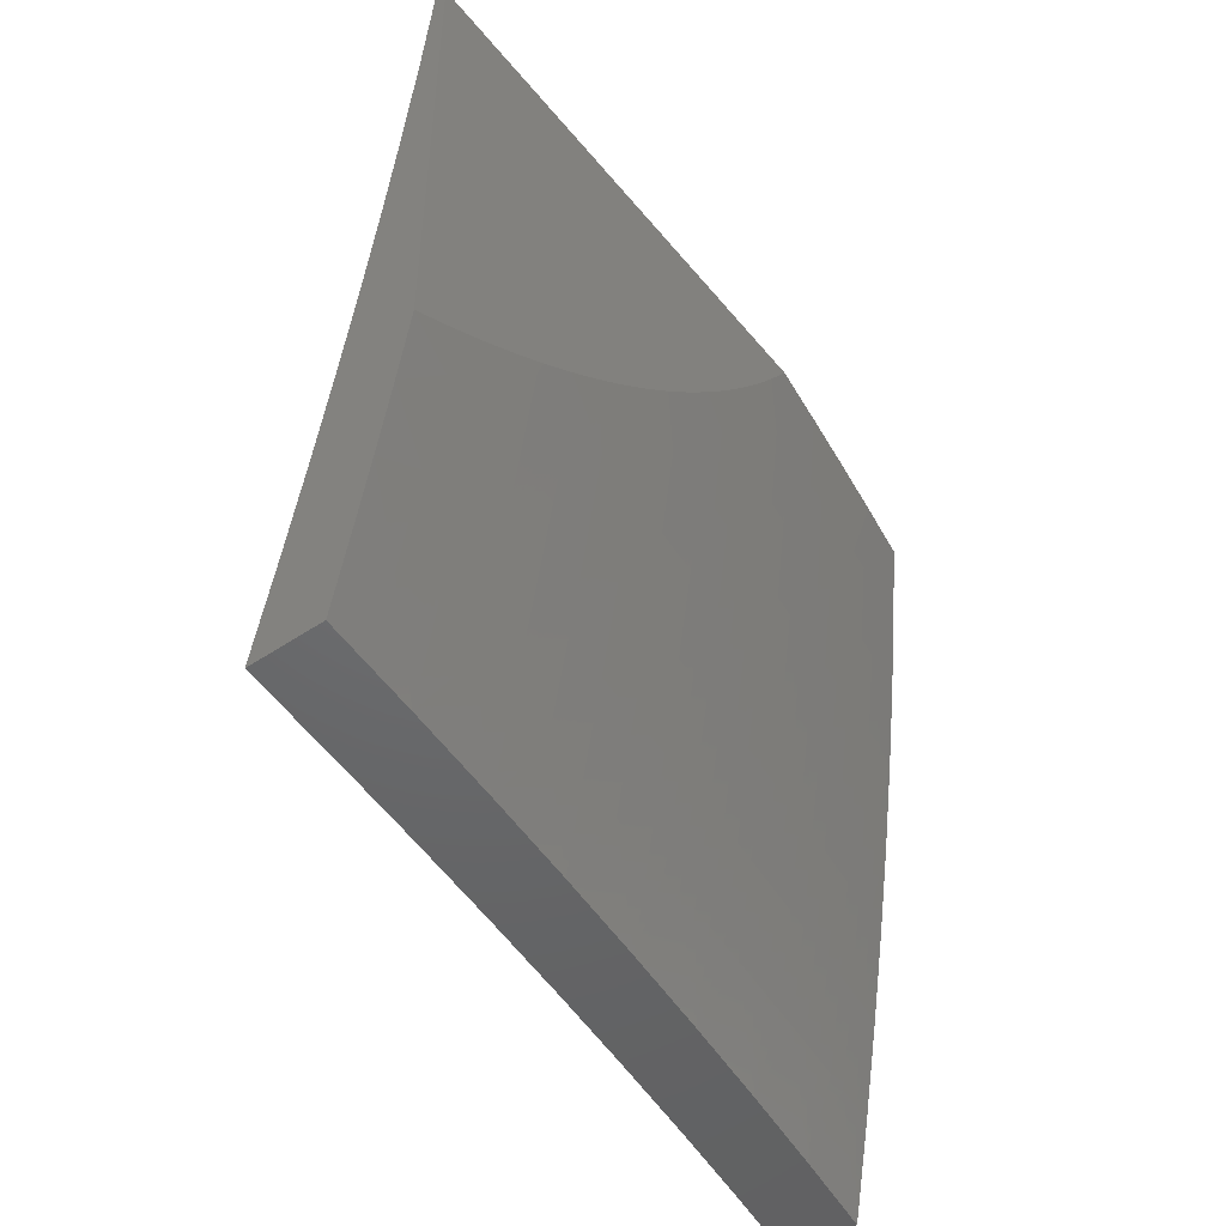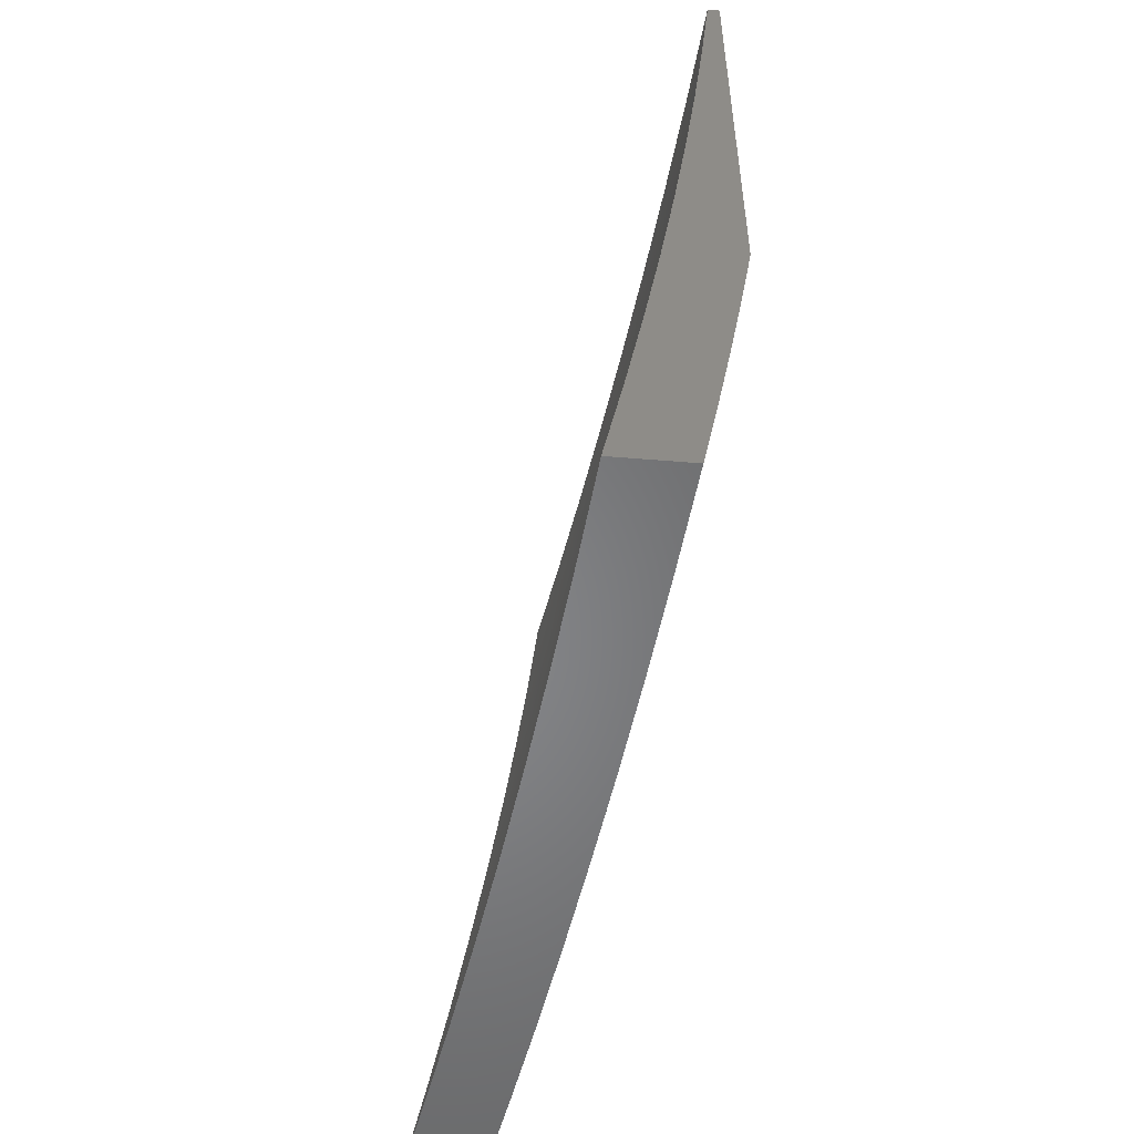
<metadata>
{"format":"stl","ext":"stl","renderer":"f3d","projection":"perspective","resolution":1024,"background":"white","views":[{"elev":-47.8,"azim":37.2,"up":"+Y"},{"elev":-53.1,"azim":-5.1,"up":"+Y"}]}
</metadata>
<code>
# stl→obj: 378 verts, 752 faces
v 10.84 -1.126 -2
v 10.85 -1.114 -1.969
v 10.86 -1 -2
v 10.85 -1.115 -1.937
v 10.88 -1 -1.876
v 10.86 -1.115 -1.906
v 10.87 -1.116 -1.874
v 10.85 -1.242 -1.874
v 10.86 -1.242 -1.843
v 10.84 -1.369 -1.843
v 10.84 -1.369 -1.811
v 10.83 -1.496 -1.811
v 10.83 -1.497 -1.78
v 10.81 -1.624 -1.78
v 10.82 -1.625 -1.748
v 10.8 -1.752 -1.748
v 10.8 -1.753 -1.717
v 10.78 -1.88 -1.717
v 10.78 -1.881 -1.686
v 10.75 -2 -1.751
v 10.77 -2 -1.626
v 10.84 -1.24 -1.969
v 10.83 -1.251 -2
v 10.82 -1.366 -1.969
v 10.81 -1.377 -2
v 10.8 -1.493 -1.969
v 10.8 -1.502 -2
v 10.78 -1.619 -1.969
v 10.78 -1.627 -2
v 10.76 -1.746 -1.969
v 10.76 -1.751 -2
v 10.74 -1.874 -1.969
v 10.73 -1.876 -2
v 10.71 -2 -2
v 10.74 -1.874 -1.937
v 10.73 -2 -1.876
v 10.75 -1.875 -1.906
v 10.76 -1.876 -1.874
v 10.77 -1.748 -1.906
v 10.78 -1.749 -1.874
v 10.79 -1.621 -1.906
v 10.8 -1.622 -1.874
v 10.81 -1.494 -1.906
v 10.82 -1.495 -1.874
v 10.83 -1.367 -1.906
v 10.83 -1.368 -1.874
v 10.85 -1.241 -1.906
v 10.76 -1.878 -1.811
v 10.76 -1.877 -1.843
v 10.79 -2 -1.501
v 10.8 -1.884 -1.56
v 10.8 -1.883 -1.592
v 10.79 -1.883 -1.623
v 10.81 -1.755 -1.623
v 10.81 -1.754 -1.654
v 10.83 -1.627 -1.654
v 10.83 -1.626 -1.686
v 10.85 -1.499 -1.686
v 10.84 -1.498 -1.717
v 10.86 -1.371 -1.717
v 10.85 -1.371 -1.748
v 10.87 -1.244 -1.748
v 10.87 -1.243 -1.78
v 10.88 -1.117 -1.78
v 10.88 -1.117 -1.811
v 10.9 -1 -1.751
v 10.8 -2 -1.376
v 10.82 -1.887 -1.435
v 10.81 -1.886 -1.466
v 10.81 -1.886 -1.498
v 10.83 -1.758 -1.498
v 10.83 -1.757 -1.529
v 10.85 -1.629 -1.529
v 10.84 -1.628 -1.56
v 10.86 -1.501 -1.56
v 10.86 -1.5 -1.592
v 10.88 -1.373 -1.592
v 10.87 -1.373 -1.623
v 10.89 -1.246 -1.623
v 10.88 -1.246 -1.654
v 10.9 -1.119 -1.654
v 10.89 -1.118 -1.686
v 10.91 -1 -1.626
v 10.82 -2 -1.251
v 10.83 -1.889 -1.31
v 10.82 -1.888 -1.373
v 10.84 -1.759 -1.435
v 10.84 -1.758 -1.466
v 10.86 -1.63 -1.466
v 10.85 -1.63 -1.498
v 10.87 -1.502 -1.498
v 10.87 -1.502 -1.529
v 10.88 -1.374 -1.529
v 10.88 -1.374 -1.56
v 10.9 -1.247 -1.56
v 10.89 -1.247 -1.592
v 10.91 -1.12 -1.592
v 10.9 -1.119 -1.623
v 10.83 -2 -1.126
v 10.84 -1.892 -1.186
v 10.84 -1.891 -1.248
v 10.85 -1.761 -1.31
v 10.85 -1.76 -1.373
v 10.87 -1.632 -1.373
v 10.86 -1.631 -1.435
v 10.88 -1.503 -1.435
v 10.88 -1.503 -1.466
v 10.89 -1.375 -1.466
v 10.89 -1.375 -1.498
v 10.9 -1.248 -1.498
v 10.9 -1.248 -1.529
v 10.92 -1.12 -1.529
v 10.91 -1.12 -1.56
v 10.93 -1 -1.501
v 10.84 -2 -1
v 10.86 -1.894 -1.062
v 10.85 -1.893 -1.124
v 10.87 -1.763 -1.186
v 10.86 -1.762 -1.248
v 10.88 -1.634 -1.248
v 10.87 -1.633 -1.31
v 10.89 -1.505 -1.31
v 10.89 -1.504 -1.373
v 10.9 -1.377 -1.373
v 10.9 -1.376 -1.435
v 10.91 -1.249 -1.435
v 10.91 -1.248 -1.466
v 10.92 -1.121 -1.466
v 10.92 -1.121 -1.498
v 10.86 -1.876 -1
v 10.88 -1.765 -1.062
v 10.87 -1.764 -1.124
v 10.89 -1.636 -1.124
v 10.89 -1.635 -1.186
v 10.91 -1.507 -1.186
v 10.9 -1.506 -1.248
v 10.92 -1.379 -1.248
v 10.91 -1.378 -1.31
v 10.93 -1.251 -1.31
v 10.92 -1.25 -1.373
v 10.93 -1.122 -1.373
v 10.93 -1.122 -1.435
v 10.95 -1 -1.376
v 10.89 -1.751 -1
v 10.9 -1.637 -1.062
v 10.91 -1.508 -1.124
v 10.92 -1.379 -1.186
v 10.93 -1.251 -1.248
v 10.94 -1.123 -1.31
v 10.91 -1.627 -1
v 10.92 -1.509 -1.062
v 10.93 -1.38 -1.124
v 10.94 -1.252 -1.186
v 10.95 -1.124 -1.248
v 10.96 -1 -1.251
v 10.92 -1.502 -1
v 10.94 -1.381 -1.062
v 10.95 -1.253 -1.124
v 10.95 -1.124 -1.186
v 10.94 -1.377 -1
v 10.95 -1.253 -1.062
v 10.96 -1.125 -1.124
v 10.97 -1 -1.126
v 10.96 -1.251 -1
v 10.97 -1.125 -1.062
v 10.97 -1.126 -1
v 10.98 -1 -1
v 10.84 -1.241 -1.937
v 10.82 -1.367 -1.937
v 10.81 -1.493 -1.937
v 10.79 -1.62 -1.937
v 10.77 -1.747 -1.937
v 10.87 -1.116 -1.843
v 10.86 -1.243 -1.811
v 10.88 -1.118 -1.748
v 10.89 -1.118 -1.717
v 10.88 -1.245 -1.686
v 10.87 -1.372 -1.654
v 10.85 -1.5 -1.623
v 10.84 -1.628 -1.592
v 10.82 -1.756 -1.56
v 10.8 -1.885 -1.529
v 10.87 -1.245 -1.717
v 10.85 -1.37 -1.78
v 10.84 -1.497 -1.748
v 10.82 -1.625 -1.717
v 10.81 -1.753 -1.686
v 10.79 -1.882 -1.654
v 10.86 -1.372 -1.686
v 10.82 -1.495 -1.843
v 10.8 -1.622 -1.843
v 10.78 -1.75 -1.843
v 10.85 -1.499 -1.654
v 10.81 -1.623 -1.811
v 10.79 -1.751 -1.78
v 10.77 -1.88 -1.748
v 10.84 -1.627 -1.623
v 10.79 -1.75 -1.811
v 10.82 -1.756 -1.592
v 10.77 -1.879 -1.78
v 10.83 -1.876 -2
v 10.83 -1.874 -1.969
v 10.8 -2 -2
v 10.84 -1.875 -1.937
v 10.82 -2 -1.876
v 10.84 -1.876 -1.906
v 10.85 -1.877 -1.874
v 10.87 -1.751 -1.874
v 10.87 -1.751 -1.843
v 10.9 -1.625 -1.843
v 10.9 -1.626 -1.811
v 10.92 -1.5 -1.811
v 10.92 -1.5 -1.78
v 10.94 -1.375 -1.78
v 10.95 -1.375 -1.748
v 10.96 -1.249 -1.748
v 10.97 -1.25 -1.717
v 10.98 -1.124 -1.717
v 10.98 -1.125 -1.686
v 11 -1 -1.666
v 11 -1.047 -1.634
v 10.85 -1.751 -2
v 10.85 -1.748 -1.969
v 10.86 -1.749 -1.937
v 10.88 -1.623 -1.937
v 10.89 -1.623 -1.906
v 10.9 -1.497 -1.906
v 10.91 -1.498 -1.874
v 10.93 -1.373 -1.874
v 10.93 -1.373 -1.843
v 10.95 -1.248 -1.843
v 10.95 -1.248 -1.811
v 10.97 -1.123 -1.811
v 10.97 -1.123 -1.78
v 10.97 -1 -1.833
v 10.99 -1 -1.75
v 10.87 -1.627 -2
v 10.87 -1.622 -1.969
v 10.9 -1.497 -1.937
v 10.92 -1.372 -1.906
v 10.94 -1.247 -1.874
v 10.96 -1.122 -1.843
v 10.89 -1.502 -2
v 10.89 -1.496 -1.969
v 10.92 -1.371 -1.937
v 10.94 -1.246 -1.906
v 10.96 -1.122 -1.874
v 10.9 -1.377 -2
v 10.91 -1.371 -1.969
v 10.93 -1.246 -1.937
v 10.95 -1.121 -1.906
v 10.96 -1 -1.917
v 10.92 -1.251 -2
v 10.93 -1.245 -1.969
v 10.95 -1.121 -1.937
v 10.93 -1.126 -2
v 10.94 -1.12 -1.969
v 10.95 -1 -2
v 10.98 -1.124 -1.748
v 10.96 -1.249 -1.78
v 10.94 -1.374 -1.811
v 10.91 -1.499 -1.843
v 10.89 -1.624 -1.874
v 10.86 -1.75 -1.906
v 10.99 -1.125 -1.654
v 11 -1.093 -1.6
v 10.99 -1.126 -1.623
v 11 -1.126 -1.592
v 10.98 -1.251 -1.623
v 10.98 -1.252 -1.592
v 10.96 -1.378 -1.623
v 10.97 -1.378 -1.592
v 10.95 -1.503 -1.623
v 10.95 -1.504 -1.592
v 10.93 -1.63 -1.623
v 10.93 -1.63 -1.592
v 10.91 -1.756 -1.623
v 10.91 -1.757 -1.592
v 10.88 -1.883 -1.623
v 10.89 -1.884 -1.592
v 10.86 -2 -1.626
v 10.89 -1.885 -1.56
v 10.88 -2 -1.501
v 10.9 -1.886 -1.529
v 10.9 -1.886 -1.498
v 10.92 -1.759 -1.498
v 10.93 -1.76 -1.435
v 10.95 -1.633 -1.435
v 10.96 -1.634 -1.373
v 10.98 -1.508 -1.373
v 10.98 -1.509 -1.31
v 11 -1.419 -1.284
v 11 -1.455 -1.239
v 11 -1.138 -1.565
v 11 -1.182 -1.528
v 10.99 -1.252 -1.56
v 10.97 -1.379 -1.56
v 10.95 -1.504 -1.56
v 10.94 -1.631 -1.56
v 10.91 -1.758 -1.56
v 10.99 -1.253 -1.529
v 11 -1.224 -1.491
v 11 -1.253 -1.498
v 11 -1.266 -1.452
v 10.98 -1.38 -1.498
v 11 -1.306 -1.411
v 10.99 -1.381 -1.435
v 11 -1.345 -1.37
v 10.99 -1.382 -1.373
v 11 -1.383 -1.327
v 10.99 -1.509 -1.248
v 11 -1.489 -1.193
v 11 -1.51 -1.186
v 11 -1.522 -1.146
v 10.98 -1.637 -1.186
v 10.98 -1.638 -1.124
v 10.96 -1.765 -1.186
v 10.96 -1.766 -1.124
v 10.94 -1.892 -1.186
v 10.94 -1.893 -1.124
v 10.92 -2 -1.126
v 10.95 -1.894 -1.062
v 10.93 -2 -1
v 10.95 -1.903 -1
v 10.97 -1.806 -1
v 10.97 -1.767 -1.062
v 10.98 -1.709 -1
v 10.99 -1.639 -1.062
v 11 -1.611 -1
v 11 -1.583 -1.05
v 11 -1.553 -1.098
v 10.91 -2 -1.251
v 10.93 -1.891 -1.248
v 10.95 -1.764 -1.248
v 10.97 -1.636 -1.248
v 10.92 -1.89 -1.31
v 10.89 -2 -1.376
v 10.92 -1.889 -1.373
v 10.91 -1.888 -1.435
v 10.94 -1.762 -1.373
v 10.84 -2 -1.751
v 10.88 -1.882 -1.686
v 10.88 -1.883 -1.654
v 10.86 -1.879 -1.811
v 10.86 -1.88 -1.78
v 10.87 -1.88 -1.748
v 10.89 -1.754 -1.748
v 10.89 -1.754 -1.717
v 10.91 -1.628 -1.717
v 10.92 -1.628 -1.686
v 10.94 -1.502 -1.686
v 10.94 -1.503 -1.654
v 10.96 -1.377 -1.654
v 10.85 -1.878 -1.843
v 10.88 -1.752 -1.811
v 10.88 -1.753 -1.78
v 10.9 -1.626 -1.78
v 10.87 -1.881 -1.717
v 10.9 -1.755 -1.686
v 10.9 -1.756 -1.654
v 10.92 -1.629 -1.654
v 10.92 -1.758 -1.529
v 10.94 -1.632 -1.529
v 10.96 -1.505 -1.529
v 10.98 -1.379 -1.529
v 10.94 -1.763 -1.31
v 10.97 -1.635 -1.31
v 10.91 -1.627 -1.748
v 10.93 -1.501 -1.717
v 10.95 -1.377 -1.686
v 10.97 -1.251 -1.654
v 10.94 -1.632 -1.498
v 10.97 -1.507 -1.435
v 10.93 -1.501 -1.748
v 10.96 -1.506 -1.498
v 10.95 -1.376 -1.717
v 10.97 -1.25 -1.686
v 11 -1 -1
f 1 2 3
f 3 2 4
f 3 4 5
f 5 4 6
f 5 6 7
f 7 6 8
f 7 8 9
f 9 8 10
f 9 10 11
f 11 10 12
f 11 12 13
f 13 12 14
f 13 14 15
f 15 14 16
f 15 16 17
f 17 16 18
f 17 18 19
f 19 18 20
f 19 20 21
f 2 1 22
f 22 1 23
f 22 23 24
f 24 23 25
f 24 25 26
f 26 25 27
f 26 27 28
f 28 27 29
f 28 29 30
f 30 29 31
f 30 31 32
f 32 31 33
f 32 33 34
f 32 34 35
f 35 34 36
f 35 36 37
f 37 36 38
f 37 38 39
f 39 38 40
f 39 40 41
f 41 40 42
f 41 42 43
f 43 42 44
f 43 44 45
f 45 44 46
f 45 46 47
f 47 46 8
f 47 8 6
f 20 48 36
f 36 48 49
f 36 49 38
f 38 49 40
f 50 51 21
f 21 51 52
f 21 52 53
f 53 52 54
f 53 54 55
f 55 54 56
f 55 56 57
f 57 56 58
f 57 58 59
f 59 58 60
f 59 60 61
f 61 60 62
f 61 62 63
f 63 62 64
f 63 64 65
f 65 64 66
f 65 66 5
f 67 68 50
f 50 68 69
f 50 69 70
f 70 69 71
f 70 71 72
f 72 71 73
f 72 73 74
f 74 73 75
f 74 75 76
f 76 75 77
f 76 77 78
f 78 77 79
f 78 79 80
f 80 79 81
f 80 81 82
f 82 81 83
f 82 83 66
f 84 85 67
f 67 85 86
f 67 86 68
f 68 86 87
f 68 87 88
f 88 87 89
f 88 89 90
f 90 89 91
f 90 91 92
f 92 91 93
f 92 93 94
f 94 93 95
f 94 95 96
f 96 95 97
f 96 97 98
f 98 97 83
f 98 83 81
f 99 100 84
f 84 100 101
f 84 101 85
f 85 101 102
f 85 102 103
f 103 102 104
f 103 104 105
f 105 104 106
f 105 106 107
f 107 106 108
f 107 108 109
f 109 108 110
f 109 110 111
f 111 110 112
f 111 112 113
f 113 112 114
f 113 114 83
f 115 116 99
f 99 116 117
f 99 117 100
f 100 117 118
f 100 118 119
f 119 118 120
f 119 120 121
f 121 120 122
f 121 122 123
f 123 122 124
f 123 124 125
f 125 124 126
f 125 126 127
f 127 126 128
f 127 128 129
f 129 128 114
f 129 114 112
f 115 130 116
f 116 130 131
f 116 131 132
f 132 131 133
f 132 133 134
f 134 133 135
f 134 135 136
f 136 135 137
f 136 137 138
f 138 137 139
f 138 139 140
f 140 139 141
f 140 141 142
f 142 141 143
f 142 143 114
f 130 144 131
f 131 144 145
f 131 145 133
f 133 145 146
f 133 146 135
f 135 146 147
f 135 147 137
f 137 147 148
f 137 148 139
f 139 148 149
f 139 149 141
f 141 149 143
f 144 150 145
f 145 150 151
f 145 151 146
f 146 151 152
f 146 152 147
f 147 152 153
f 147 153 148
f 148 153 154
f 148 154 149
f 149 154 155
f 149 155 143
f 150 156 151
f 151 156 157
f 151 157 152
f 152 157 158
f 152 158 153
f 153 158 159
f 153 159 154
f 154 159 155
f 156 160 157
f 157 160 161
f 157 161 158
f 158 161 162
f 158 162 159
f 159 162 163
f 159 163 155
f 160 164 161
f 161 164 165
f 161 165 162
f 162 165 163
f 164 166 165
f 165 166 167
f 165 167 163
f 47 6 4
f 4 2 168
f 168 2 22
f 168 22 169
f 169 22 24
f 169 24 170
f 170 24 26
f 170 26 171
f 171 26 28
f 171 28 172
f 172 28 30
f 172 30 35
f 35 30 32
f 65 5 173
f 173 5 7
f 173 7 9
f 65 173 174
f 174 173 9
f 174 9 11
f 64 175 66
f 66 175 176
f 66 176 82
f 82 176 177
f 82 177 80
f 80 177 178
f 80 178 78
f 78 178 179
f 78 179 76
f 76 179 180
f 76 180 74
f 74 180 181
f 74 181 72
f 72 181 182
f 72 182 70
f 70 182 50
f 64 62 175
f 175 62 183
f 175 183 176
f 176 183 177
f 113 83 97
f 96 98 79
f 79 98 81
f 111 113 95
f 95 113 97
f 142 114 128
f 127 129 110
f 110 129 112
f 140 142 126
f 126 142 128
f 45 47 168
f 168 47 4
f 45 168 169
f 10 8 46
f 65 174 63
f 63 174 184
f 63 184 61
f 61 184 185
f 61 185 59
f 59 185 186
f 59 186 57
f 57 186 187
f 57 187 55
f 55 187 188
f 55 188 53
f 53 188 21
f 184 174 11
f 62 60 183
f 183 60 189
f 183 189 177
f 177 189 178
f 94 96 77
f 77 96 79
f 109 111 93
f 93 111 95
f 125 127 108
f 108 127 110
f 138 140 124
f 124 140 126
f 43 45 169
f 43 169 170
f 10 46 190
f 190 46 44
f 190 44 191
f 191 44 42
f 191 42 192
f 192 42 40
f 192 40 49
f 185 184 13
f 13 184 11
f 60 58 189
f 189 58 193
f 189 193 178
f 178 193 179
f 92 94 75
f 75 94 77
f 107 109 91
f 91 109 93
f 123 125 106
f 106 125 108
f 136 138 122
f 122 138 124
f 41 43 170
f 41 170 171
f 10 190 12
f 12 190 194
f 12 194 14
f 14 194 195
f 14 195 16
f 16 195 196
f 16 196 18
f 18 196 20
f 194 190 191
f 186 185 15
f 15 185 13
f 58 56 193
f 193 56 197
f 193 197 179
f 179 197 180
f 90 92 73
f 73 92 75
f 105 107 89
f 89 107 91
f 121 123 104
f 104 123 106
f 134 136 120
f 120 136 122
f 39 41 171
f 39 171 172
f 194 191 198
f 198 191 192
f 198 192 48
f 48 192 49
f 187 186 17
f 17 186 15
f 56 54 197
f 197 54 199
f 197 199 180
f 180 199 181
f 88 90 71
f 71 90 73
f 103 105 87
f 87 105 89
f 119 121 102
f 102 121 104
f 132 134 118
f 118 134 120
f 37 39 172
f 37 172 35
f 194 198 195
f 195 198 200
f 195 200 196
f 196 200 20
f 200 198 48
f 188 187 19
f 19 187 17
f 54 52 199
f 199 52 51
f 199 51 181
f 181 51 182
f 68 88 69
f 69 88 71
f 85 103 86
f 86 103 87
f 100 119 101
f 101 119 102
f 116 132 117
f 117 132 118
f 20 200 48
f 21 188 19
f 50 182 51
f 201 202 203
f 203 202 204
f 203 204 205
f 205 204 206
f 205 206 207
f 207 206 208
f 207 208 209
f 209 208 210
f 209 210 211
f 211 210 212
f 211 212 213
f 213 212 214
f 213 214 215
f 215 214 216
f 215 216 217
f 217 216 218
f 217 218 219
f 219 218 220
f 219 220 221
f 201 222 202
f 202 222 223
f 202 223 224
f 224 223 225
f 224 225 226
f 226 225 227
f 226 227 228
f 228 227 229
f 228 229 230
f 230 229 231
f 230 231 232
f 232 231 233
f 232 233 234
f 234 233 235
f 234 235 236
f 222 237 223
f 223 237 238
f 223 238 225
f 225 238 239
f 225 239 227
f 227 239 240
f 227 240 229
f 229 240 241
f 229 241 231
f 231 241 242
f 231 242 233
f 233 242 235
f 237 243 238
f 238 243 244
f 238 244 239
f 239 244 245
f 239 245 240
f 240 245 246
f 240 246 241
f 241 246 247
f 241 247 242
f 242 247 235
f 243 248 244
f 244 248 249
f 244 249 245
f 245 249 250
f 245 250 246
f 246 250 251
f 246 251 247
f 247 251 252
f 247 252 235
f 248 253 249
f 249 253 254
f 249 254 250
f 250 254 255
f 250 255 251
f 251 255 252
f 253 256 254
f 254 256 257
f 254 257 255
f 255 257 252
f 256 258 257
f 257 258 252
f 220 218 236
f 236 218 259
f 236 259 234
f 234 259 260
f 234 260 232
f 232 260 261
f 232 261 230
f 230 261 262
f 230 262 228
f 228 262 263
f 228 263 226
f 226 263 264
f 226 264 224
f 224 264 204
f 224 204 202
f 219 221 265
f 265 221 266
f 265 266 267
f 267 266 268
f 267 268 269
f 269 268 270
f 269 270 271
f 271 270 272
f 271 272 273
f 273 272 274
f 273 274 275
f 275 274 276
f 275 276 277
f 277 276 278
f 277 278 279
f 279 278 280
f 279 280 281
f 281 280 282
f 281 282 283
f 283 282 284
f 283 284 285
f 285 284 286
f 285 286 287
f 287 286 288
f 287 288 289
f 289 288 290
f 289 290 291
f 291 290 292
f 291 292 293
f 266 294 268
f 268 294 270
f 294 295 270
f 270 295 296
f 270 296 272
f 272 296 297
f 272 297 274
f 274 297 298
f 274 298 276
f 276 298 299
f 276 299 278
f 278 299 300
f 278 300 280
f 280 300 282
f 296 295 301
f 301 295 302
f 301 302 303
f 303 302 304
f 303 304 305
f 305 304 306
f 305 306 307
f 307 306 308
f 307 308 309
f 309 308 310
f 309 310 290
f 290 310 292
f 291 293 311
f 311 293 312
f 311 312 313
f 313 312 314
f 313 314 315
f 315 314 316
f 315 316 317
f 317 316 318
f 317 318 319
f 319 318 320
f 319 320 321
f 321 320 322
f 321 322 323
f 323 322 324
f 324 322 325
f 325 322 326
f 325 326 327
f 327 326 328
f 327 328 329
f 329 328 330
f 330 328 316
f 330 316 331
f 331 316 314
f 321 332 319
f 319 332 333
f 319 333 317
f 317 333 334
f 317 334 315
f 315 334 335
f 315 335 313
f 313 335 311
f 333 332 336
f 336 332 337
f 336 337 338
f 338 337 339
f 338 339 340
f 340 339 287
f 340 287 289
f 337 283 339
f 339 283 285
f 339 285 287
f 341 342 281
f 281 342 343
f 281 343 279
f 279 343 277
f 205 344 341
f 341 344 345
f 341 345 346
f 346 345 347
f 346 347 348
f 348 347 349
f 348 349 350
f 350 349 351
f 350 351 352
f 352 351 353
f 352 353 271
f 271 353 269
f 208 206 264
f 264 206 204
f 344 205 354
f 354 205 207
f 354 207 209
f 344 354 355
f 355 354 209
f 355 209 211
f 345 344 356
f 356 344 355
f 356 355 357
f 357 355 211
f 357 211 213
f 342 341 358
f 358 341 346
f 358 346 348
f 342 358 359
f 359 358 348
f 359 348 350
f 343 342 360
f 360 342 359
f 360 359 361
f 361 359 350
f 361 350 352
f 284 282 362
f 362 282 300
f 362 300 363
f 363 300 299
f 363 299 364
f 364 299 298
f 364 298 365
f 365 298 297
f 365 297 301
f 301 297 296
f 334 333 336
f 336 338 366
f 366 338 340
f 366 340 367
f 367 340 289
f 367 289 291
f 326 322 320
f 326 320 318
f 210 208 263
f 263 208 264
f 345 356 347
f 347 356 368
f 347 368 349
f 349 368 369
f 349 369 351
f 351 369 370
f 351 370 353
f 353 370 371
f 353 371 269
f 269 371 267
f 368 356 357
f 275 277 360
f 360 277 343
f 275 360 361
f 284 362 286
f 286 362 372
f 286 372 288
f 288 372 373
f 288 373 290
f 290 373 309
f 372 362 363
f 335 334 366
f 366 334 336
f 335 366 367
f 328 326 318
f 328 318 316
f 212 210 262
f 262 210 263
f 368 357 374
f 374 357 213
f 374 213 215
f 273 275 361
f 273 361 352
f 372 363 375
f 375 363 364
f 375 364 305
f 305 364 365
f 305 365 303
f 303 365 301
f 311 335 367
f 311 367 291
f 214 212 261
f 261 212 262
f 368 374 369
f 369 374 376
f 369 376 370
f 370 376 377
f 370 377 371
f 371 377 265
f 371 265 267
f 376 374 215
f 271 273 352
f 372 375 373
f 373 375 307
f 373 307 309
f 307 375 305
f 216 214 260
f 260 214 261
f 377 376 217
f 217 376 215
f 218 216 259
f 259 216 260
f 265 377 219
f 219 377 217
f 329 330 378
f 378 330 331
f 378 331 314
f 314 312 378
f 378 312 293
f 378 293 292
f 292 310 378
f 378 310 308
f 378 308 306
f 306 304 378
f 378 304 302
f 378 302 295
f 295 294 378
f 378 294 266
f 378 266 221
f 221 220 378
f 99 332 115
f 115 332 321
f 115 321 323
f 332 99 337
f 337 99 84
f 337 84 283
f 283 84 67
f 283 67 281
f 281 67 50
f 281 50 341
f 341 50 21
f 341 21 205
f 205 21 20
f 205 20 203
f 203 20 36
f 203 36 34
f 34 33 203
f 203 33 31
f 203 31 201
f 201 31 29
f 201 29 222
f 222 29 27
f 222 27 237
f 237 27 25
f 237 25 243
f 243 25 23
f 243 23 248
f 248 23 1
f 248 1 253
f 253 1 3
f 253 3 256
f 256 3 258
f 167 166 378
f 378 166 329
f 329 166 164
f 329 164 160
f 329 160 327
f 327 160 156
f 327 156 325
f 325 156 150
f 325 150 324
f 324 150 323
f 323 150 144
f 323 144 130
f 130 115 323
f 3 5 258
f 258 5 66
f 258 66 83
f 258 83 252
f 252 83 114
f 252 114 235
f 235 114 236
f 236 114 143
f 236 143 220
f 220 143 155
f 220 155 163
f 167 378 163
f 163 378 220

</code>
